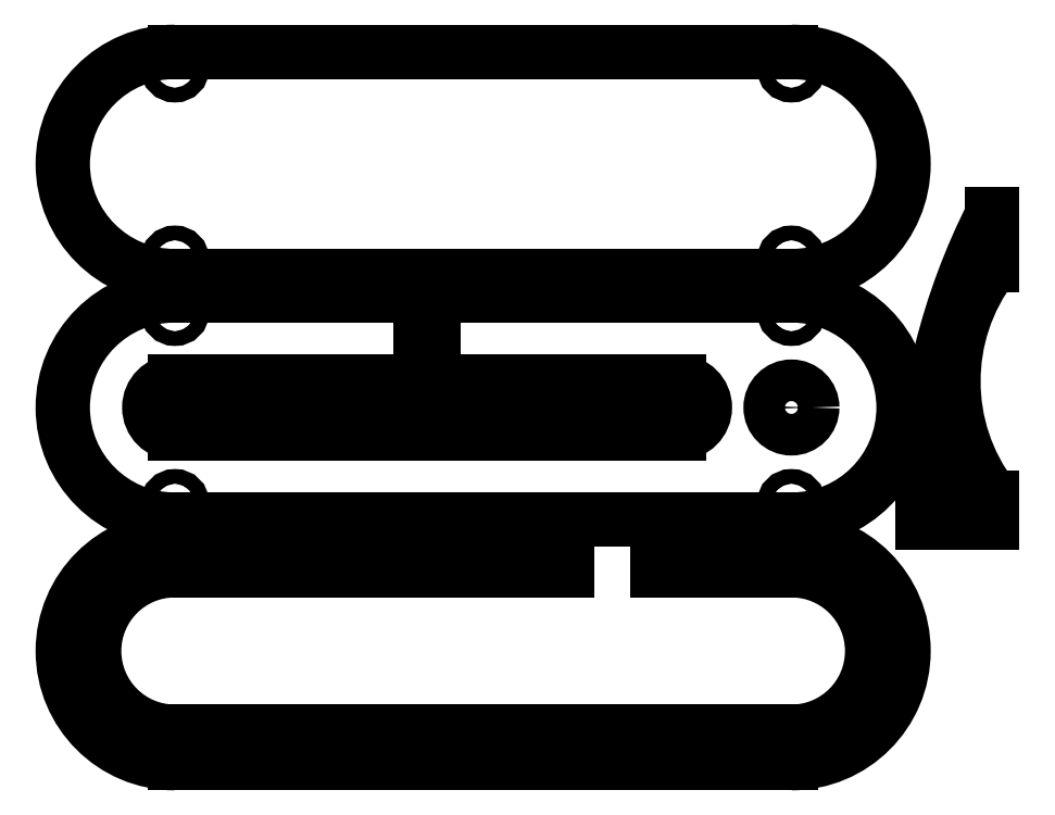
<metadata>
{"format":"dxf","ext":"dxf","renderer":"ezdxf+matplotlib","layout":"modelspace","background":"white","min_lineweight":24,"dpi":150}
</metadata>
<code>
0
SECTION
2
ENTITIES
0
ARC
8
Shape2DView001
10
-39.36
20
38
30
0
40
17.5
50
90
51
-90
0
LINE
8
Shape2DView001
10
-39.36
20
20.5
30
0
11
56.86
21
20.5
31
0
0
ARC
8
Shape2DView001
10
56.86
20
38
30
0
40
17.5
50
-90
51
90
0
LINE
8
Shape2DView001
10
56.86
20
55.5
30
0
11
-39.36
21
55.5
31
0
0
CIRCLE
8
Shape2DView001
10
56.86
20
53
40
1.15
0
CIRCLE
8
Shape2DView001
10
56.86
20
23
40
1.15
0
CIRCLE
8
Shape2DView001
10
-39.36
20
23
40
1.15
0
CIRCLE
8
Shape2DView001
10
-39.36
20
53
40
1.15
0
LINE
8
Shape2DView002
10
77.25
20
-14
30
0
11
77.25
21
-18
31
0
0
LINE
8
Shape2DView002
10
77.25
20
-18
30
0
11
80.75
21
-18
31
0
0
LINE
8
Shape2DView002
10
80.75
20
-18
30
0
11
80.75
21
-14
31
0
0
LINE
8
Shape2DView002
10
80.75
20
-14
30
0
11
84.75
21
-14
31
0
0
LINE
8
Shape2DView002
10
84.75
20
-14
30
0
11
84.75
21
-18
31
0
0
LINE
8
Shape2DView002
10
84.75
20
-18
30
0
11
88.25
21
-18
31
0
0
LINE
8
Shape2DView002
10
88.25
20
-18
30
0
11
88.25
21
-14
31
0
0
ARC
8
Shape2DView002
10
112
20
4.082
30
0
40
29.85
50
142.7
51
-142.7
0
LINE
8
Shape2DView002
10
88.25
20
22.16
30
0
11
88.25
21
30.16
31
0
0
ARC
8
Shape2DView002
10
179.2
20
-15.93
30
0
40
101.9
50
153.1
51
178.9
0
ARC
8
Shape2DView
10
-39.36
20
0
30
0
40
17.5
50
90
51
-90
0
LINE
8
Shape2DView
10
-39.36
20
-17.5
30
0
11
56.86
21
-17.5
31
0
0
ARC
8
Shape2DView
10
56.86
20
-1.2e-15
30
0
40
17.5
50
-90
51
90
0
LINE
8
Shape2DView
10
56.86
20
17.5
30
0
11
-39.36
21
17.5
31
0
0
ARC
8
Shape2DView
10
-39.36
20
0
30
0
40
4
50
90
51
-90
0
LINE
8
Shape2DView
10
-39.36
20
-4
30
0
11
39.36
21
-4
31
0
0
ARC
8
Shape2DView
10
39.36
20
0
30
0
40
4
50
-90
51
90
0
LINE
8
Shape2DView
10
39.36
20
4
30
0
11
-39.36
21
4
31
0
0
CIRCLE
8
Shape2DView
10
56.86
20
0
40
3.25
0
LINE
8
Shape2DView
10
-0.95
20
16
30
0
11
0.95
21
16
31
0
0
LINE
8
Shape2DView
10
0.95
20
16
30
0
11
0.95
21
13
31
0
0
LINE
8
Shape2DView
10
0.95
20
13
30
0
11
-0.95
21
13
31
0
0
LINE
8
Shape2DView
10
-0.95
20
13
30
0
11
-0.95
21
16
31
0
0
LINE
8
Shape2DView
10
-0.95
20
8.5
30
0
11
0.95
21
8.5
31
0
0
LINE
8
Shape2DView
10
0.95
20
8.5
30
0
11
0.95
21
5.5
31
0
0
LINE
8
Shape2DView
10
0.95
20
5.5
30
0
11
-0.95
21
5.5
31
0
0
LINE
8
Shape2DView
10
-0.95
20
5.5
30
0
11
-0.95
21
8.5
31
0
0
CIRCLE
8
Shape2DView
10
56.86
20
15
40
1.15
0
CIRCLE
8
Shape2DView
10
56.86
20
-15
40
1.15
0
CIRCLE
8
Shape2DView
10
-39.36
20
-15
40
1.15
0
CIRCLE
8
Shape2DView
10
-39.36
20
15
40
1.15
0
ARC
8
Shape2DView003
10
-39.36
20
-38
30
0
40
17.5
50
90
51
-90
0
LINE
8
Shape2DView003
10
56.86
20
-55.5
30
0
11
-39.36
21
-55.5
31
0
0
LINE
8
Shape2DView003
10
-39.36
20
-20.5
30
0
11
21.86
21
-20.5
31
0
0
LINE
8
Shape2DView003
10
21.86
20
-20.5
30
0
11
21.86
21
-25.4
31
0
0
LINE
8
Shape2DView003
10
-39.36
20
-25.4
30
0
11
21.86
21
-25.4
31
0
0
ARC
8
Shape2DView003
10
-39.36
20
-38
30
0
40
12.6
50
90
51
-90
0
LINE
8
Shape2DView003
10
56.86
20
-50.6
30
0
11
-39.36
21
-50.6
31
0
0
ARC
8
Shape2DView003
10
56.86
20
-38
30
0
40
12.6
50
-90
51
90
0
LINE
8
Shape2DView003
10
35.86
20
-25.4
30
0
11
56.86
21
-25.4
31
0
0
LINE
8
Shape2DView003
10
35.86
20
-20.5
30
0
11
35.86
21
-25.4
31
0
0
LINE
8
Shape2DView003
10
35.86
20
-20.5
30
0
11
56.86
21
-20.5
31
0
0
ARC
8
Shape2DView003
10
56.86
20
-38
30
0
40
17.5
50
-90
51
90
0
CIRCLE
8
Shape2DView003
10
-39.36
20
-53.05
40
1.2
0
CIRCLE
8
Shape2DView003
10
56.86
20
-53.05
40
1.2
0
CIRCLE
8
Shape2DView003
10
-39.36
20
-22.95
40
1.2
0
CIRCLE
8
Shape2DView003
10
56.86
20
-22.95
40
1.2
0
ENDSEC
0
EOF

</code>
